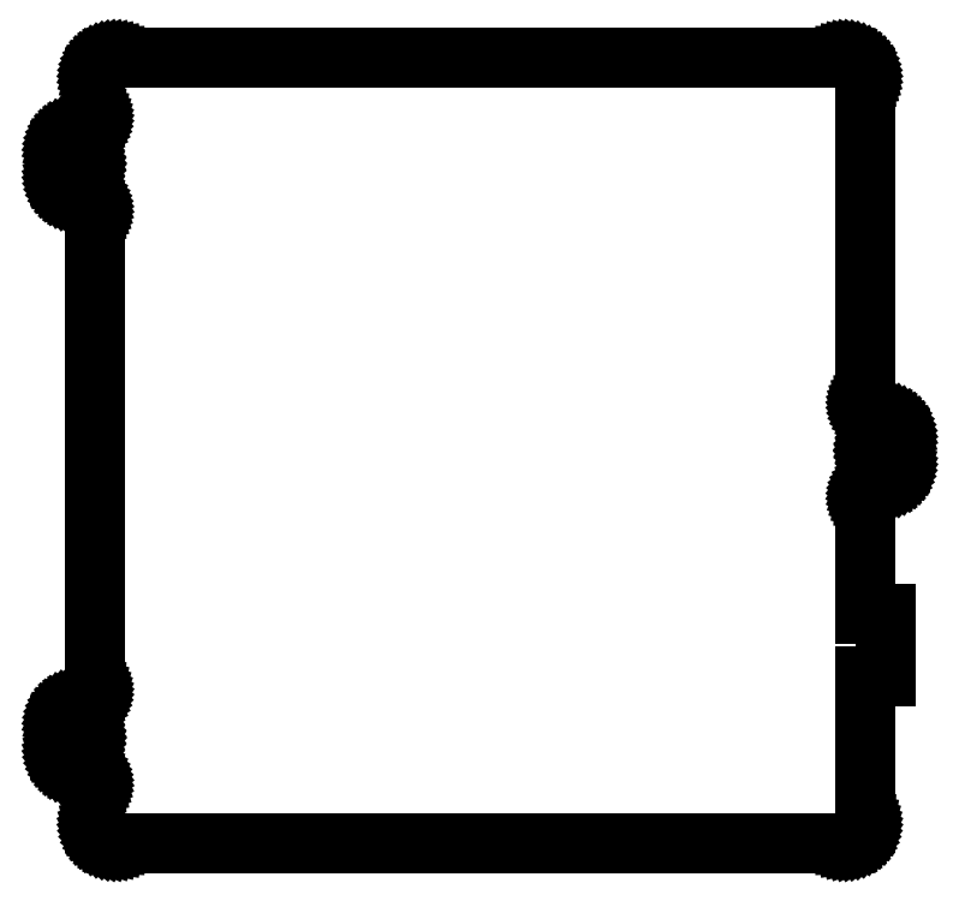
<metadata>
{"format":"dxf","ext":"dxf","renderer":"ezdxf+matplotlib","layout":"modelspace","background":"white","min_lineweight":24,"dpi":150}
</metadata>
<code>
0
SECTION
2
ENTITIES
0
LINE
8
0
10
130.8
20
-140.5
11
131.6
21
-140.3
0
LINE
8
0
10
131.6
20
-140.3
11
132.3
21
-140.1
0
LINE
8
0
10
132.3
20
-140.1
11
133.1
21
-139.9
0
LINE
8
0
10
133.1
20
-139.9
11
133.8
21
-139.5
0
LINE
8
0
10
133.8
20
-139.5
11
134.4
21
-139.1
0
LINE
8
0
10
134.4
20
-139.1
11
135
21
-138.6
0
LINE
8
0
10
135
20
-138.6
11
135.6
21
-138
0
LINE
8
0
10
135.6
20
-138
11
136.1
21
-137.4
0
LINE
8
0
10
136.1
20
-137.4
11
136.5
21
-136.8
0
LINE
8
0
10
136.5
20
-136.8
11
136.9
21
-136.1
0
LINE
8
0
10
136.9
20
-136.1
11
137.1
21
-135.3
0
LINE
8
0
10
137.1
20
-135.3
11
137.3
21
-134.6
0
LINE
8
0
10
137.3
20
-134.6
11
137.5
21
-133.8
0
LINE
8
0
10
137.5
20
-133.8
11
137.5
21
-133
0
LINE
8
0
10
137.5
20
-133
11
137.5
21
-80.5
0
LINE
8
0
10
137.5
20
-80.5
11
145
21
-80.5
0
LINE
8
0
10
145
20
-80.5
11
145
21
-58.5
0
LINE
8
0
10
145
20
-58.5
11
137.5
21
-58.5
0
LINE
8
0
10
137.5
20
-58.5
11
137.5
21
-16.7
0
LINE
8
0
10
137.5
20
-16.7
11
137.5
21
-16.18
0
LINE
8
0
10
137.5
20
-16.18
11
137.6
21
-15.66
0
LINE
8
0
10
137.6
20
-15.66
11
137.7
21
-15.15
0
LINE
8
0
10
137.7
20
-15.15
11
137.9
21
-14.67
0
LINE
8
0
10
137.9
20
-14.67
11
138.2
21
-14.2
0
LINE
8
0
10
138.2
20
-14.2
11
138.5
21
-13.76
0
LINE
8
0
10
138.5
20
-13.76
11
138.8
21
-13.35
0
LINE
8
0
10
138.8
20
-13.35
11
139.2
21
-12.98
0
LINE
8
0
10
139.2
20
-12.98
11
139.6
21
-12.65
0
LINE
8
0
10
139.6
20
-12.65
11
140
21
-12.37
0
LINE
8
0
10
140
20
-12.37
11
140.5
21
-12.13
0
LINE
8
0
10
140.5
20
-12.13
11
141
21
-11.94
0
LINE
8
0
10
141
20
-11.94
11
141.5
21
-11.81
0
LINE
8
0
10
141.5
20
-11.81
11
142
21
-11.73
0
LINE
8
0
10
142
20
-11.73
11
143.3
21
-11.66
0
LINE
8
0
10
143.3
20
-11.66
11
144.1
21
-11.54
0
LINE
8
0
10
144.1
20
-11.54
11
144.8
21
-11.33
0
LINE
8
0
10
144.8
20
-11.33
11
145.6
21
-11.05
0
LINE
8
0
10
145.6
20
-11.05
11
146.2
21
-10.7
0
LINE
8
0
10
146.2
20
-10.7
11
146.9
21
-10.27
0
LINE
8
0
10
146.9
20
-10.27
11
147.5
21
-9.774
0
LINE
8
0
10
147.5
20
-9.774
11
148.1
21
-9.218
0
LINE
8
0
10
148.1
20
-9.218
11
148.6
21
-8.608
0
LINE
8
0
10
148.6
20
-8.608
11
149
21
-7.95
0
LINE
8
0
10
149
20
-7.95
11
149.4
21
-7.251
0
LINE
8
0
10
149.4
20
-7.251
11
149.6
21
-6.518
0
LINE
8
0
10
149.6
20
-6.518
11
149.8
21
-5.759
0
LINE
8
0
10
149.8
20
-5.759
11
150
21
-4.984
0
LINE
8
0
10
150
20
-4.984
11
150
21
-4.2
0
LINE
8
0
10
150
20
-4.2
11
150
21
-1.699
0
LINE
8
0
10
150
20
-1.699
11
142.4
21
-1.699
0
LINE
8
0
10
142.4
20
-1.699
11
142.2
21
-1.672
0
LINE
8
0
10
142.2
20
-1.672
11
142
21
-1.609
0
LINE
8
0
10
142
20
-1.609
11
141.7
21
-1.512
0
LINE
8
0
10
141.7
20
-1.512
11
141.5
21
-1.383
0
LINE
8
0
10
141.5
20
-1.383
11
141.3
21
-1.224
0
LINE
8
0
10
141.3
20
-1.224
11
141.2
21
-1.039
0
LINE
8
0
10
141.2
20
-1.039
11
141
21
-0.832
0
LINE
8
0
10
141
20
-0.832
11
140.9
21
-0.6073
0
LINE
8
0
10
140.9
20
-0.6073
11
140.8
21
-0.3696
0
LINE
8
0
10
140.8
20
-0.3696
11
140.8
21
-0.1241
0
LINE
8
0
10
140.8
20
-0.1241
11
140.8
21
0.1241
0
LINE
8
0
10
140.8
20
0.1241
11
140.8
21
0.3696
0
LINE
8
0
10
140.8
20
0.3696
11
140.9
21
0.6073
0
LINE
8
0
10
140.9
20
0.6073
11
141
21
0.832
0
LINE
8
0
10
141
20
0.832
11
141.2
21
1.039
0
LINE
8
0
10
141.2
20
1.039
11
141.3
21
1.224
0
LINE
8
0
10
141.3
20
1.224
11
141.5
21
1.383
0
LINE
8
0
10
141.5
20
1.383
11
141.7
21
1.512
0
LINE
8
0
10
141.7
20
1.512
11
142
21
1.609
0
LINE
8
0
10
142
20
1.609
11
142.2
21
1.672
0
LINE
8
0
10
142.2
20
1.672
11
142.4
21
1.699
0
LINE
8
0
10
142.4
20
1.699
11
150
21
1.699
0
LINE
8
0
10
150
20
1.699
11
150
21
4.2
0
LINE
8
0
10
150
20
4.2
11
150
21
4.984
0
LINE
8
0
10
150
20
4.984
11
149.8
21
5.759
0
LINE
8
0
10
149.8
20
5.759
11
149.6
21
6.518
0
LINE
8
0
10
149.6
20
6.518
11
149.4
21
7.251
0
LINE
8
0
10
149.4
20
7.251
11
149
21
7.95
0
LINE
8
0
10
149
20
7.95
11
148.6
21
8.608
0
LINE
8
0
10
148.6
20
8.608
11
148.1
21
9.218
0
LINE
8
0
10
148.1
20
9.218
11
147.5
21
9.774
0
LINE
8
0
10
147.5
20
9.774
11
146.9
21
10.27
0
LINE
8
0
10
146.9
20
10.27
11
146.2
21
10.7
0
LINE
8
0
10
146.2
20
10.7
11
145.6
21
11.05
0
LINE
8
0
10
145.6
20
11.05
11
144.8
21
11.33
0
LINE
8
0
10
144.8
20
11.33
11
144.1
21
11.54
0
LINE
8
0
10
144.1
20
11.54
11
143.3
21
11.66
0
LINE
8
0
10
143.3
20
11.66
11
142
21
11.73
0
LINE
8
0
10
142
20
11.73
11
141.5
21
11.81
0
LINE
8
0
10
141.5
20
11.81
11
141
21
11.94
0
LINE
8
0
10
141
20
11.94
11
140.5
21
12.13
0
LINE
8
0
10
140.5
20
12.13
11
140
21
12.37
0
LINE
8
0
10
140
20
12.37
11
139.6
21
12.65
0
LINE
8
0
10
139.6
20
12.65
11
139.2
21
12.98
0
LINE
8
0
10
139.2
20
12.98
11
138.8
21
13.35
0
LINE
8
0
10
138.8
20
13.35
11
138.5
21
13.76
0
LINE
8
0
10
138.5
20
13.76
11
138.2
21
14.2
0
LINE
8
0
10
138.2
20
14.2
11
137.9
21
14.67
0
LINE
8
0
10
137.9
20
14.67
11
137.7
21
15.15
0
LINE
8
0
10
137.7
20
15.15
11
137.6
21
15.66
0
LINE
8
0
10
137.6
20
15.66
11
137.5
21
16.18
0
LINE
8
0
10
137.5
20
16.18
11
137.5
21
16.7
0
LINE
8
0
10
137.5
20
16.7
11
137.5
21
133
0
LINE
8
0
10
137.5
20
133
11
137.5
21
133.8
0
LINE
8
0
10
137.5
20
133.8
11
137.3
21
134.6
0
LINE
8
0
10
137.3
20
134.6
11
137.1
21
135.3
0
LINE
8
0
10
137.1
20
135.3
11
136.9
21
136.1
0
LINE
8
0
10
136.9
20
136.1
11
136.5
21
136.8
0
LINE
8
0
10
136.5
20
136.8
11
136.1
21
137.4
0
LINE
8
0
10
136.1
20
137.4
11
135.6
21
138
0
LINE
8
0
10
135.6
20
138
11
135
21
138.6
0
LINE
8
0
10
135
20
138.6
11
134.4
21
139.1
0
LINE
8
0
10
134.4
20
139.1
11
133.8
21
139.5
0
LINE
8
0
10
133.8
20
139.5
11
133.1
21
139.9
0
LINE
8
0
10
133.1
20
139.9
11
132.3
21
140.1
0
LINE
8
0
10
132.3
20
140.1
11
131.6
21
140.3
0
LINE
8
0
10
131.6
20
140.3
11
130.8
21
140.5
0
LINE
8
0
10
130.8
20
140.5
11
130
21
140.5
0
LINE
8
0
10
130
20
140.5
11
-130
21
140.5
0
LINE
8
0
10
-130
20
140.5
11
-130.8
21
140.5
0
LINE
8
0
10
-130.8
20
140.5
11
-131.6
21
140.3
0
LINE
8
0
10
-131.6
20
140.3
11
-132.3
21
140.1
0
LINE
8
0
10
-132.3
20
140.1
11
-133.1
21
139.9
0
LINE
8
0
10
-133.1
20
139.9
11
-133.8
21
139.5
0
LINE
8
0
10
-133.8
20
139.5
11
-134.4
21
139.1
0
LINE
8
0
10
-134.4
20
139.1
11
-135
21
138.6
0
LINE
8
0
10
-135
20
138.6
11
-135.6
21
138
0
LINE
8
0
10
-135.6
20
138
11
-136.1
21
137.4
0
LINE
8
0
10
-136.1
20
137.4
11
-136.5
21
136.8
0
LINE
8
0
10
-136.5
20
136.8
11
-136.9
21
136.1
0
LINE
8
0
10
-136.9
20
136.1
11
-137.1
21
135.3
0
LINE
8
0
10
-137.1
20
135.3
11
-137.3
21
134.6
0
LINE
8
0
10
-137.3
20
134.6
11
-137.5
21
133.8
0
LINE
8
0
10
-137.5
20
133.8
11
-137.5
21
133
0
LINE
8
0
10
-137.5
20
133
11
-137.5
21
119.2
0
LINE
8
0
10
-137.5
20
119.2
11
-137.5
21
118.7
0
LINE
8
0
10
-137.5
20
118.7
11
-137.6
21
118.2
0
LINE
8
0
10
-137.6
20
118.2
11
-137.7
21
117.7
0
LINE
8
0
10
-137.7
20
117.7
11
-137.9
21
117.2
0
LINE
8
0
10
-137.9
20
117.2
11
-138.2
21
116.7
0
LINE
8
0
10
-138.2
20
116.7
11
-138.5
21
116.3
0
LINE
8
0
10
-138.5
20
116.3
11
-138.8
21
115.9
0
LINE
8
0
10
-138.8
20
115.9
11
-139.2
21
115.5
0
LINE
8
0
10
-139.2
20
115.5
11
-139.6
21
115.2
0
LINE
8
0
10
-139.6
20
115.2
11
-140
21
114.9
0
LINE
8
0
10
-140
20
114.9
11
-140.5
21
114.6
0
LINE
8
0
10
-140.5
20
114.6
11
-141
21
114.4
0
LINE
8
0
10
-141
20
114.4
11
-141.5
21
114.3
0
LINE
8
0
10
-141.5
20
114.3
11
-142
21
114.2
0
LINE
8
0
10
-142
20
114.2
11
-143.3
21
114.2
0
LINE
8
0
10
-143.3
20
114.2
11
-144.1
21
114
0
LINE
8
0
10
-144.1
20
114
11
-144.8
21
113.8
0
LINE
8
0
10
-144.8
20
113.8
11
-145.6
21
113.6
0
LINE
8
0
10
-145.6
20
113.6
11
-146.2
21
113.2
0
LINE
8
0
10
-146.2
20
113.2
11
-146.9
21
112.8
0
LINE
8
0
10
-146.9
20
112.8
11
-147.5
21
112.3
0
LINE
8
0
10
-147.5
20
112.3
11
-148.1
21
111.7
0
LINE
8
0
10
-148.1
20
111.7
11
-148.6
21
111.1
0
LINE
8
0
10
-148.6
20
111.1
11
-149
21
110.5
0
LINE
8
0
10
-149
20
110.5
11
-149.4
21
109.8
0
LINE
8
0
10
-149.4
20
109.8
11
-149.6
21
109
0
LINE
8
0
10
-149.6
20
109
11
-149.8
21
108.3
0
LINE
8
0
10
-149.8
20
108.3
11
-150
21
107.5
0
LINE
8
0
10
-150
20
107.5
11
-150
21
106.7
0
LINE
8
0
10
-150
20
106.7
11
-150
21
104.2
0
LINE
8
0
10
-150
20
104.2
11
-142.4
21
104.2
0
LINE
8
0
10
-142.4
20
104.2
11
-142.2
21
104.2
0
LINE
8
0
10
-142.2
20
104.2
11
-142
21
104.1
0
LINE
8
0
10
-142
20
104.1
11
-141.7
21
104
0
LINE
8
0
10
-141.7
20
104
11
-141.5
21
103.9
0
LINE
8
0
10
-141.5
20
103.9
11
-141.3
21
103.7
0
LINE
8
0
10
-141.3
20
103.7
11
-141.2
21
103.5
0
LINE
8
0
10
-141.2
20
103.5
11
-141
21
103.3
0
LINE
8
0
10
-141
20
103.3
11
-140.9
21
103.1
0
LINE
8
0
10
-140.9
20
103.1
11
-140.8
21
102.9
0
LINE
8
0
10
-140.8
20
102.9
11
-140.8
21
102.6
0
LINE
8
0
10
-140.8
20
102.6
11
-140.8
21
102.4
0
LINE
8
0
10
-140.8
20
102.4
11
-140.8
21
102.1
0
LINE
8
0
10
-140.8
20
102.1
11
-140.9
21
101.9
0
LINE
8
0
10
-140.9
20
101.9
11
-141
21
101.7
0
LINE
8
0
10
-141
20
101.7
11
-141.2
21
101.5
0
LINE
8
0
10
-141.2
20
101.5
11
-141.3
21
101.3
0
LINE
8
0
10
-141.3
20
101.3
11
-141.5
21
101.1
0
LINE
8
0
10
-141.5
20
101.1
11
-141.7
21
101
0
LINE
8
0
10
-141.7
20
101
11
-142
21
100.9
0
LINE
8
0
10
-142
20
100.9
11
-142.2
21
100.8
0
LINE
8
0
10
-142.2
20
100.8
11
-142.4
21
100.8
0
LINE
8
0
10
-142.4
20
100.8
11
-150
21
100.8
0
LINE
8
0
10
-150
20
100.8
11
-150
21
98.3
0
LINE
8
0
10
-150
20
98.3
11
-150
21
97.52
0
LINE
8
0
10
-150
20
97.52
11
-149.8
21
96.74
0
LINE
8
0
10
-149.8
20
96.74
11
-149.6
21
95.98
0
LINE
8
0
10
-149.6
20
95.98
11
-149.4
21
95.25
0
LINE
8
0
10
-149.4
20
95.25
11
-149
21
94.55
0
LINE
8
0
10
-149
20
94.55
11
-148.6
21
93.89
0
LINE
8
0
10
-148.6
20
93.89
11
-148.1
21
93.28
0
LINE
8
0
10
-148.1
20
93.28
11
-147.5
21
92.73
0
LINE
8
0
10
-147.5
20
92.73
11
-146.9
21
92.23
0
LINE
8
0
10
-146.9
20
92.23
11
-146.2
21
91.8
0
LINE
8
0
10
-146.2
20
91.8
11
-145.6
21
91.45
0
LINE
8
0
10
-145.6
20
91.45
11
-144.8
21
91.17
0
LINE
8
0
10
-144.8
20
91.17
11
-144.1
21
90.96
0
LINE
8
0
10
-144.1
20
90.96
11
-143.3
21
90.84
0
LINE
8
0
10
-143.3
20
90.84
11
-142
21
90.77
0
LINE
8
0
10
-142
20
90.77
11
-141.5
21
90.69
0
LINE
8
0
10
-141.5
20
90.69
11
-141
21
90.56
0
LINE
8
0
10
-141
20
90.56
11
-140.5
21
90.37
0
LINE
8
0
10
-140.5
20
90.37
11
-140
21
90.13
0
LINE
8
0
10
-140
20
90.13
11
-139.6
21
89.85
0
LINE
8
0
10
-139.6
20
89.85
11
-139.2
21
89.52
0
LINE
8
0
10
-139.2
20
89.52
11
-138.8
21
89.15
0
LINE
8
0
10
-138.8
20
89.15
11
-138.5
21
88.74
0
LINE
8
0
10
-138.5
20
88.74
11
-138.2
21
88.3
0
LINE
8
0
10
-138.2
20
88.3
11
-137.9
21
87.83
0
LINE
8
0
10
-137.9
20
87.83
11
-137.7
21
87.35
0
LINE
8
0
10
-137.7
20
87.35
11
-137.6
21
86.84
0
LINE
8
0
10
-137.6
20
86.84
11
-137.5
21
86.32
0
LINE
8
0
10
-137.5
20
86.32
11
-137.5
21
85.8
0
LINE
8
0
10
-137.5
20
85.8
11
-137.5
21
-85.8
0
LINE
8
0
10
-137.5
20
-85.8
11
-137.5
21
-86.32
0
LINE
8
0
10
-137.5
20
-86.32
11
-137.6
21
-86.84
0
LINE
8
0
10
-137.6
20
-86.84
11
-137.7
21
-87.35
0
LINE
8
0
10
-137.7
20
-87.35
11
-137.9
21
-87.83
0
LINE
8
0
10
-137.9
20
-87.83
11
-138.2
21
-88.3
0
LINE
8
0
10
-138.2
20
-88.3
11
-138.5
21
-88.74
0
LINE
8
0
10
-138.5
20
-88.74
11
-138.8
21
-89.15
0
LINE
8
0
10
-138.8
20
-89.15
11
-139.2
21
-89.52
0
LINE
8
0
10
-139.2
20
-89.52
11
-139.6
21
-89.85
0
LINE
8
0
10
-139.6
20
-89.85
11
-140
21
-90.13
0
LINE
8
0
10
-140
20
-90.13
11
-140.5
21
-90.37
0
LINE
8
0
10
-140.5
20
-90.37
11
-141
21
-90.56
0
LINE
8
0
10
-141
20
-90.56
11
-141.5
21
-90.69
0
LINE
8
0
10
-141.5
20
-90.69
11
-142
21
-90.77
0
LINE
8
0
10
-142
20
-90.77
11
-143.3
21
-90.84
0
LINE
8
0
10
-143.3
20
-90.84
11
-144.1
21
-90.96
0
LINE
8
0
10
-144.1
20
-90.96
11
-144.8
21
-91.17
0
LINE
8
0
10
-144.8
20
-91.17
11
-145.6
21
-91.45
0
LINE
8
0
10
-145.6
20
-91.45
11
-146.2
21
-91.8
0
LINE
8
0
10
-146.2
20
-91.8
11
-146.9
21
-92.23
0
LINE
8
0
10
-146.9
20
-92.23
11
-147.5
21
-92.73
0
LINE
8
0
10
-147.5
20
-92.73
11
-148.1
21
-93.28
0
LINE
8
0
10
-148.1
20
-93.28
11
-148.6
21
-93.89
0
LINE
8
0
10
-148.6
20
-93.89
11
-149
21
-94.55
0
LINE
8
0
10
-149
20
-94.55
11
-149.4
21
-95.25
0
LINE
8
0
10
-149.4
20
-95.25
11
-149.6
21
-95.98
0
LINE
8
0
10
-149.6
20
-95.98
11
-149.8
21
-96.74
0
LINE
8
0
10
-149.8
20
-96.74
11
-150
21
-97.52
0
LINE
8
0
10
-150
20
-97.52
11
-150
21
-98.3
0
LINE
8
0
10
-150
20
-98.3
11
-150
21
-100.8
0
LINE
8
0
10
-150
20
-100.8
11
-142.4
21
-100.8
0
LINE
8
0
10
-142.4
20
-100.8
11
-142.2
21
-100.8
0
LINE
8
0
10
-142.2
20
-100.8
11
-142
21
-100.9
0
LINE
8
0
10
-142
20
-100.9
11
-141.7
21
-101
0
LINE
8
0
10
-141.7
20
-101
11
-141.5
21
-101.1
0
LINE
8
0
10
-141.5
20
-101.1
11
-141.3
21
-101.3
0
LINE
8
0
10
-141.3
20
-101.3
11
-141.2
21
-101.5
0
LINE
8
0
10
-141.2
20
-101.5
11
-141
21
-101.7
0
LINE
8
0
10
-141
20
-101.7
11
-140.9
21
-101.9
0
LINE
8
0
10
-140.9
20
-101.9
11
-140.8
21
-102.1
0
LINE
8
0
10
-140.8
20
-102.1
11
-140.8
21
-102.4
0
LINE
8
0
10
-140.8
20
-102.4
11
-140.8
21
-102.6
0
LINE
8
0
10
-140.8
20
-102.6
11
-140.8
21
-102.9
0
LINE
8
0
10
-140.8
20
-102.9
11
-140.9
21
-103.1
0
LINE
8
0
10
-140.9
20
-103.1
11
-141
21
-103.3
0
LINE
8
0
10
-141
20
-103.3
11
-141.2
21
-103.5
0
LINE
8
0
10
-141.2
20
-103.5
11
-141.3
21
-103.7
0
LINE
8
0
10
-141.3
20
-103.7
11
-141.5
21
-103.9
0
LINE
8
0
10
-141.5
20
-103.9
11
-141.7
21
-104
0
LINE
8
0
10
-141.7
20
-104
11
-142
21
-104.1
0
LINE
8
0
10
-142
20
-104.1
11
-142.2
21
-104.2
0
LINE
8
0
10
-142.2
20
-104.2
11
-142.4
21
-104.2
0
LINE
8
0
10
-142.4
20
-104.2
11
-150
21
-104.2
0
LINE
8
0
10
-150
20
-104.2
11
-150
21
-106.7
0
LINE
8
0
10
-150
20
-106.7
11
-150
21
-107.5
0
LINE
8
0
10
-150
20
-107.5
11
-149.8
21
-108.3
0
LINE
8
0
10
-149.8
20
-108.3
11
-149.6
21
-109
0
LINE
8
0
10
-149.6
20
-109
11
-149.4
21
-109.8
0
LINE
8
0
10
-149.4
20
-109.8
11
-149
21
-110.5
0
LINE
8
0
10
-149
20
-110.5
11
-148.6
21
-111.1
0
LINE
8
0
10
-148.6
20
-111.1
11
-148.1
21
-111.7
0
LINE
8
0
10
-148.1
20
-111.7
11
-147.5
21
-112.3
0
LINE
8
0
10
-147.5
20
-112.3
11
-146.9
21
-112.8
0
LINE
8
0
10
-146.9
20
-112.8
11
-146.2
21
-113.2
0
LINE
8
0
10
-146.2
20
-113.2
11
-145.6
21
-113.6
0
LINE
8
0
10
-145.6
20
-113.6
11
-144.8
21
-113.8
0
LINE
8
0
10
-144.8
20
-113.8
11
-144.1
21
-114
0
LINE
8
0
10
-144.1
20
-114
11
-143.3
21
-114.2
0
LINE
8
0
10
-143.3
20
-114.2
11
-142
21
-114.2
0
LINE
8
0
10
-142
20
-114.2
11
-141.5
21
-114.3
0
LINE
8
0
10
-141.5
20
-114.3
11
-141
21
-114.4
0
LINE
8
0
10
-141
20
-114.4
11
-140.5
21
-114.6
0
LINE
8
0
10
-140.5
20
-114.6
11
-140
21
-114.9
0
LINE
8
0
10
-140
20
-114.9
11
-139.6
21
-115.2
0
LINE
8
0
10
-139.6
20
-115.2
11
-139.2
21
-115.5
0
LINE
8
0
10
-139.2
20
-115.5
11
-138.8
21
-115.9
0
LINE
8
0
10
-138.8
20
-115.9
11
-138.5
21
-116.3
0
LINE
8
0
10
-138.5
20
-116.3
11
-138.2
21
-116.7
0
LINE
8
0
10
-138.2
20
-116.7
11
-137.9
21
-117.2
0
LINE
8
0
10
-137.9
20
-117.2
11
-137.7
21
-117.7
0
LINE
8
0
10
-137.7
20
-117.7
11
-137.6
21
-118.2
0
LINE
8
0
10
-137.6
20
-118.2
11
-137.5
21
-118.7
0
LINE
8
0
10
-137.5
20
-118.7
11
-137.5
21
-119.2
0
LINE
8
0
10
-137.5
20
-119.2
11
-137.5
21
-133
0
LINE
8
0
10
-137.5
20
-133
11
-137.5
21
-133.8
0
LINE
8
0
10
-137.5
20
-133.8
11
-137.3
21
-134.6
0
LINE
8
0
10
-137.3
20
-134.6
11
-137.1
21
-135.3
0
LINE
8
0
10
-137.1
20
-135.3
11
-136.9
21
-136.1
0
LINE
8
0
10
-136.9
20
-136.1
11
-136.5
21
-136.8
0
LINE
8
0
10
-136.5
20
-136.8
11
-136.1
21
-137.4
0
LINE
8
0
10
-136.1
20
-137.4
11
-135.6
21
-138
0
LINE
8
0
10
-135.6
20
-138
11
-135
21
-138.6
0
LINE
8
0
10
-135
20
-138.6
11
-134.4
21
-139.1
0
LINE
8
0
10
-134.4
20
-139.1
11
-133.8
21
-139.5
0
LINE
8
0
10
-133.8
20
-139.5
11
-133.1
21
-139.9
0
LINE
8
0
10
-133.1
20
-139.9
11
-132.3
21
-140.1
0
LINE
8
0
10
-132.3
20
-140.1
11
-131.6
21
-140.3
0
LINE
8
0
10
-131.6
20
-140.3
11
-130.8
21
-140.5
0
LINE
8
0
10
-130.8
20
-140.5
11
-130
21
-140.5
0
LINE
8
0
10
-130
20
-140.5
11
130
21
-140.5
0
LINE
8
0
10
130
20
-140.5
11
130.8
21
-140.5
0
ENDSEC
0
EOF

</code>
